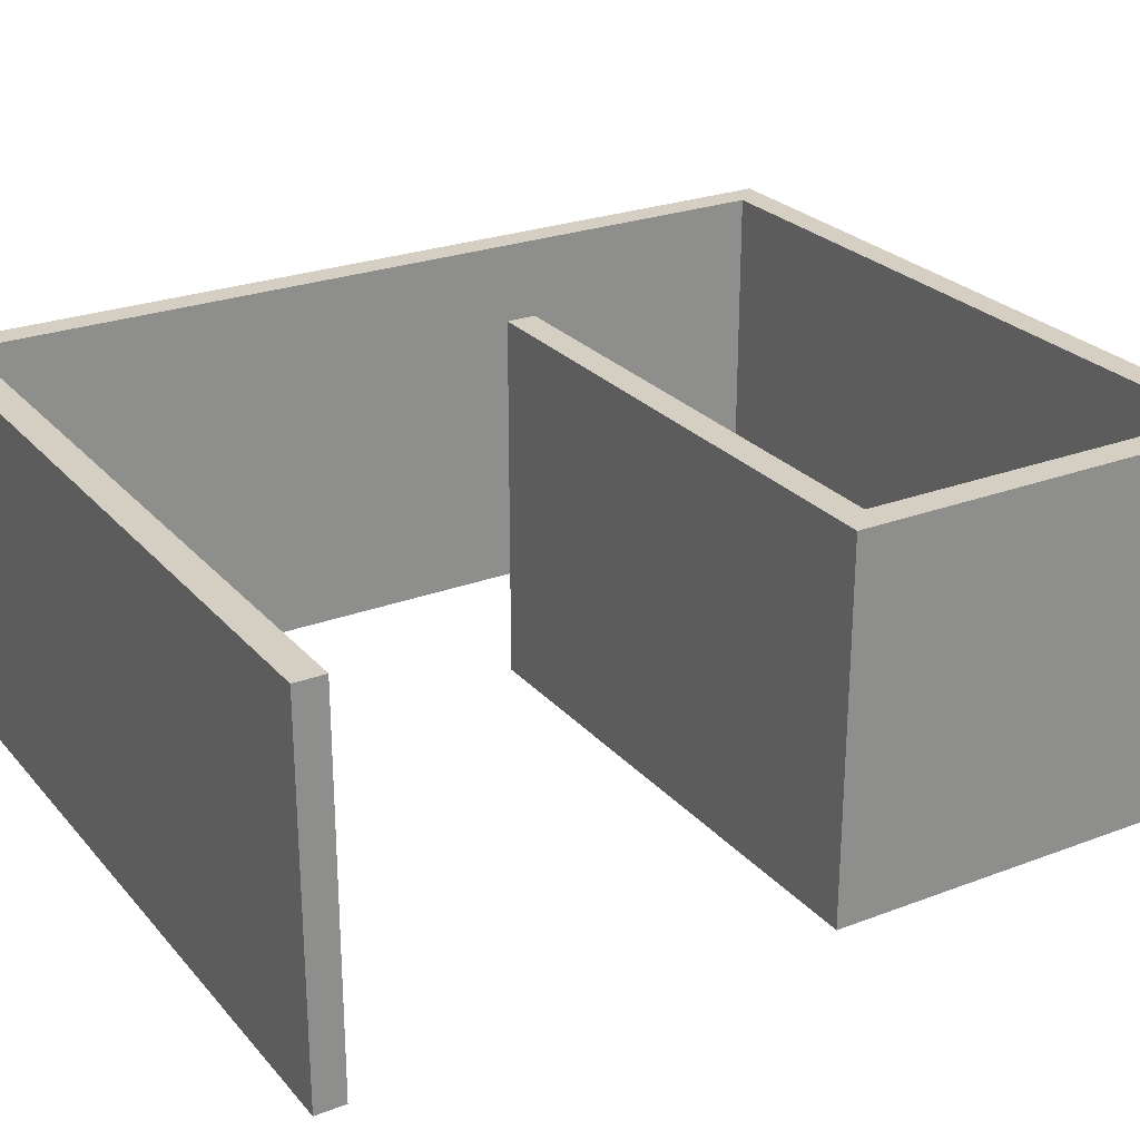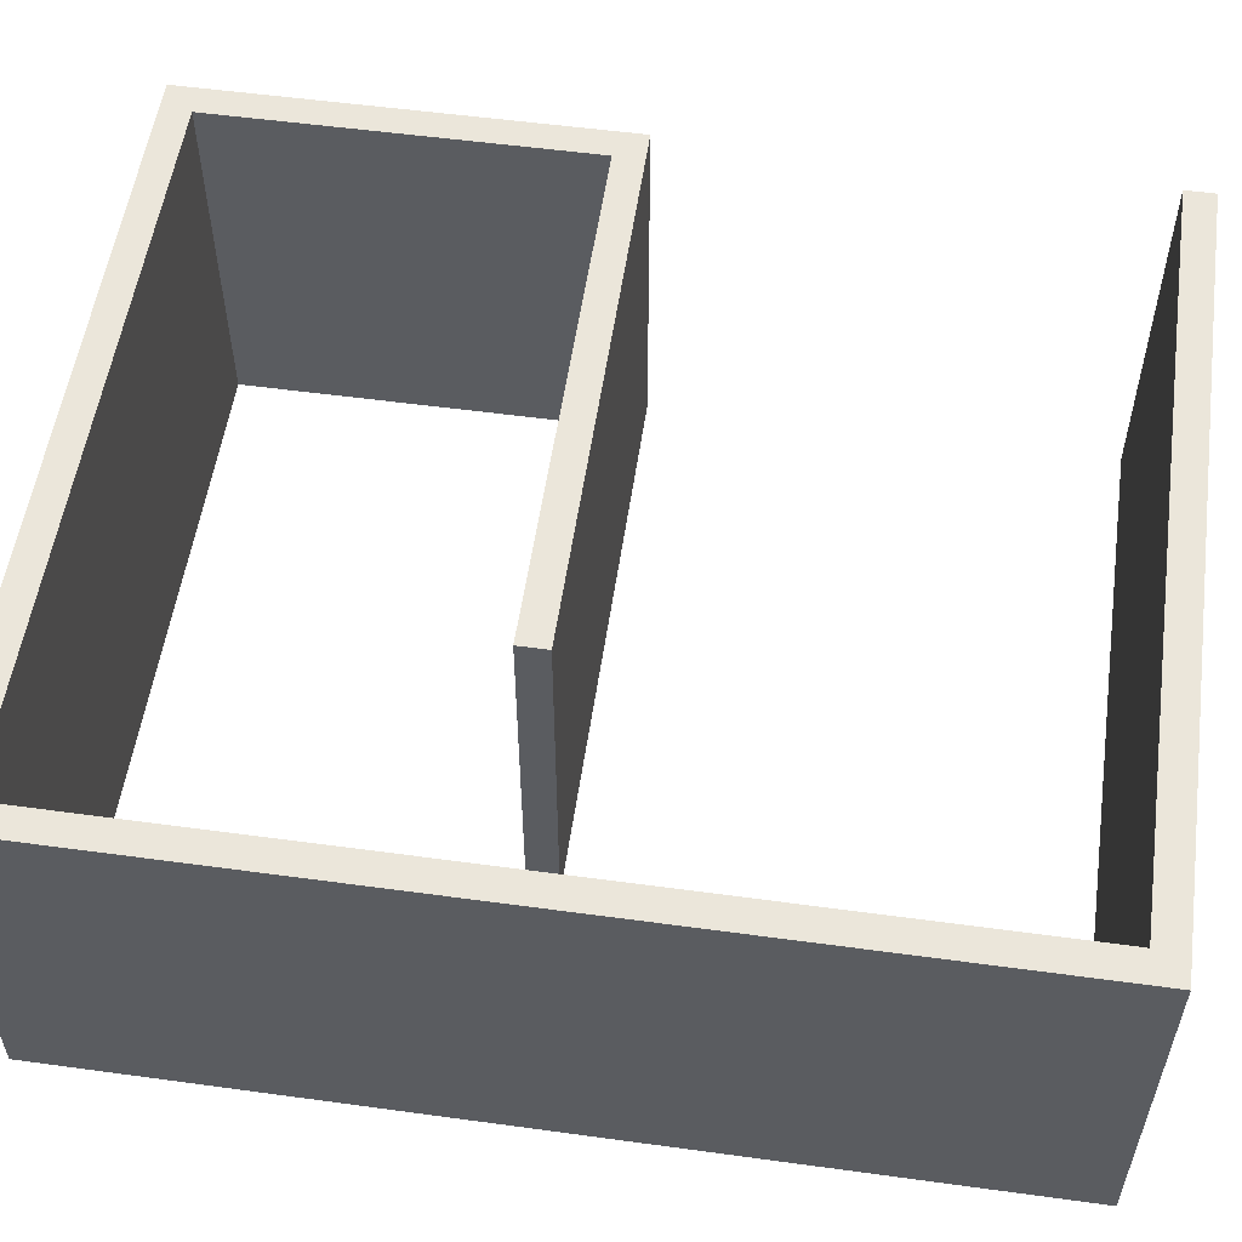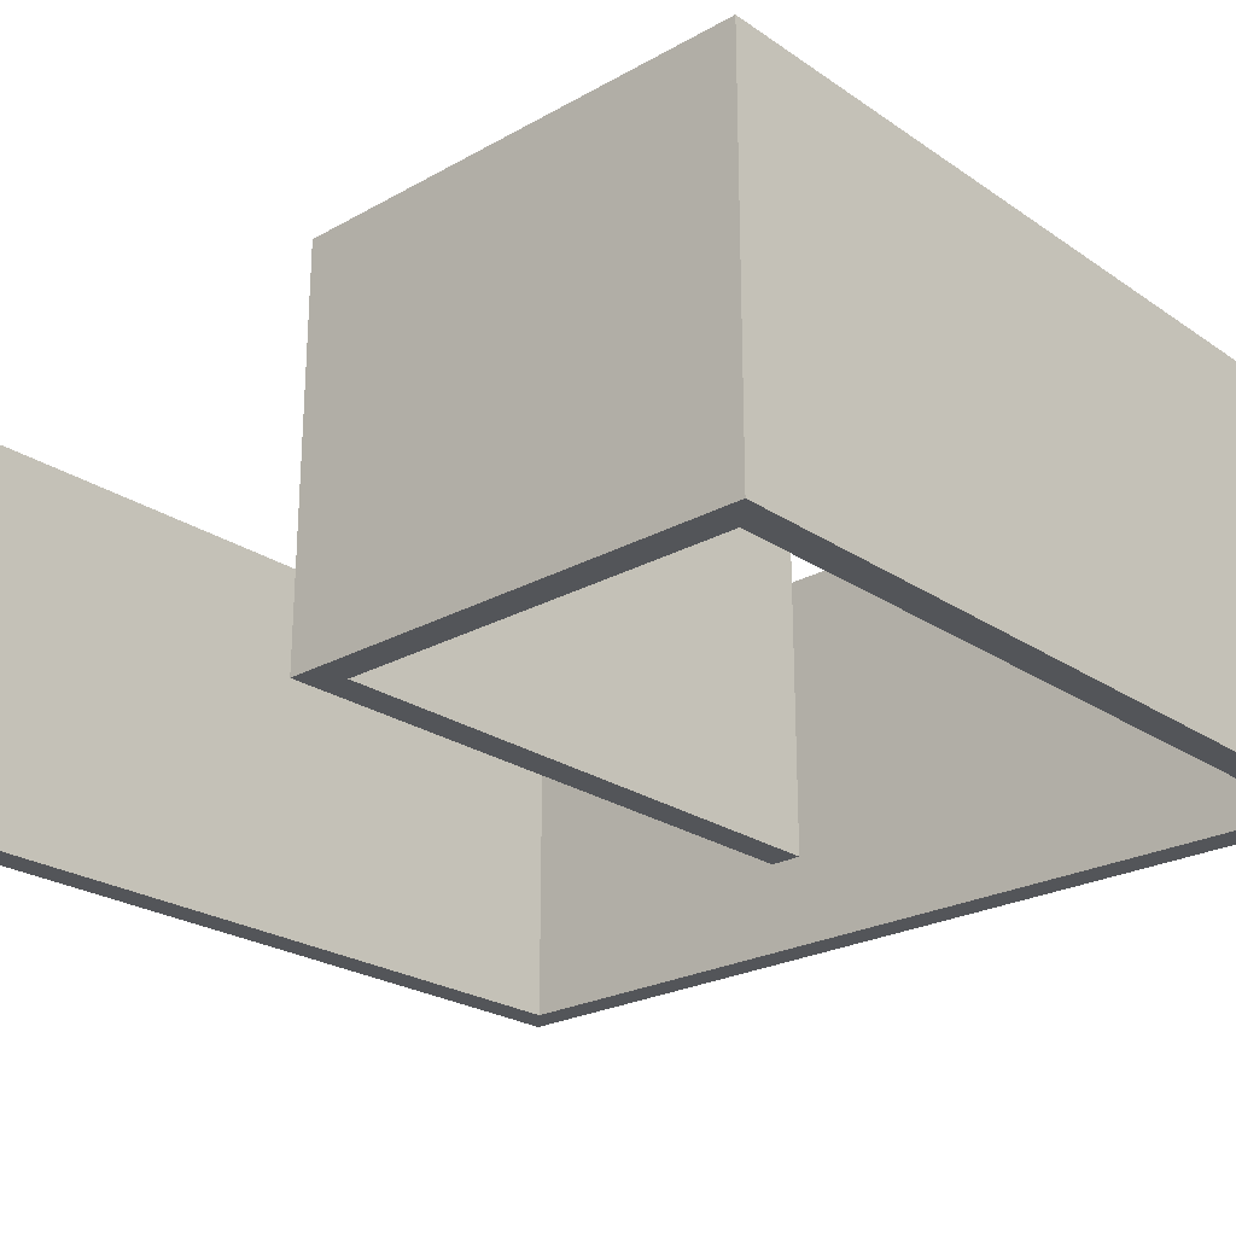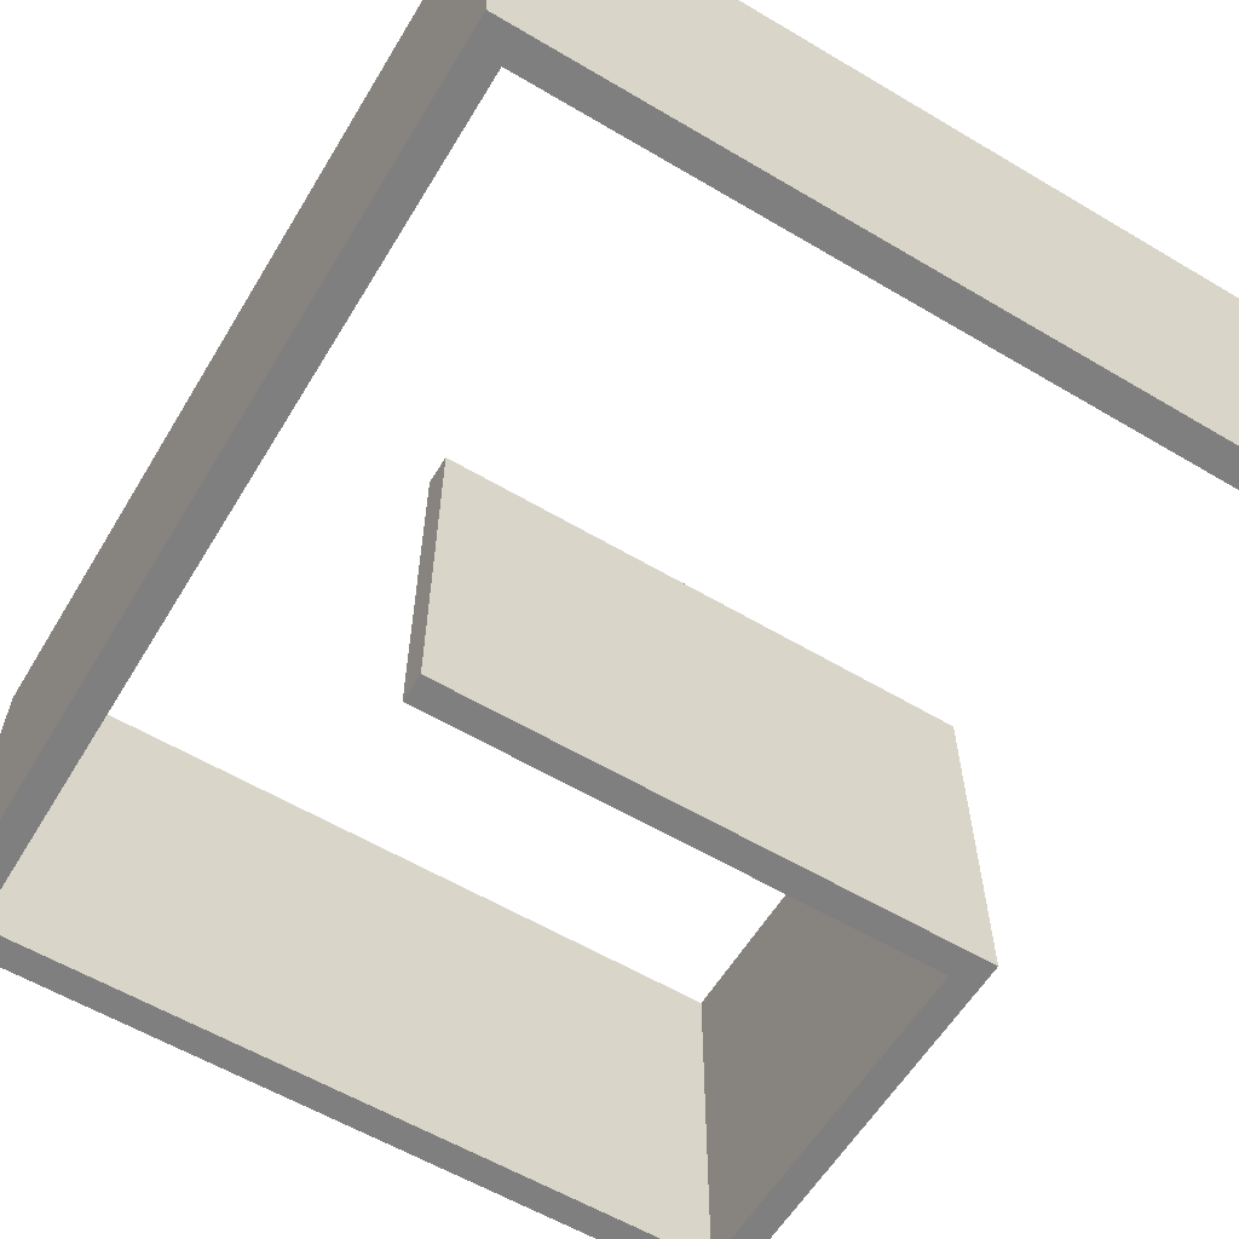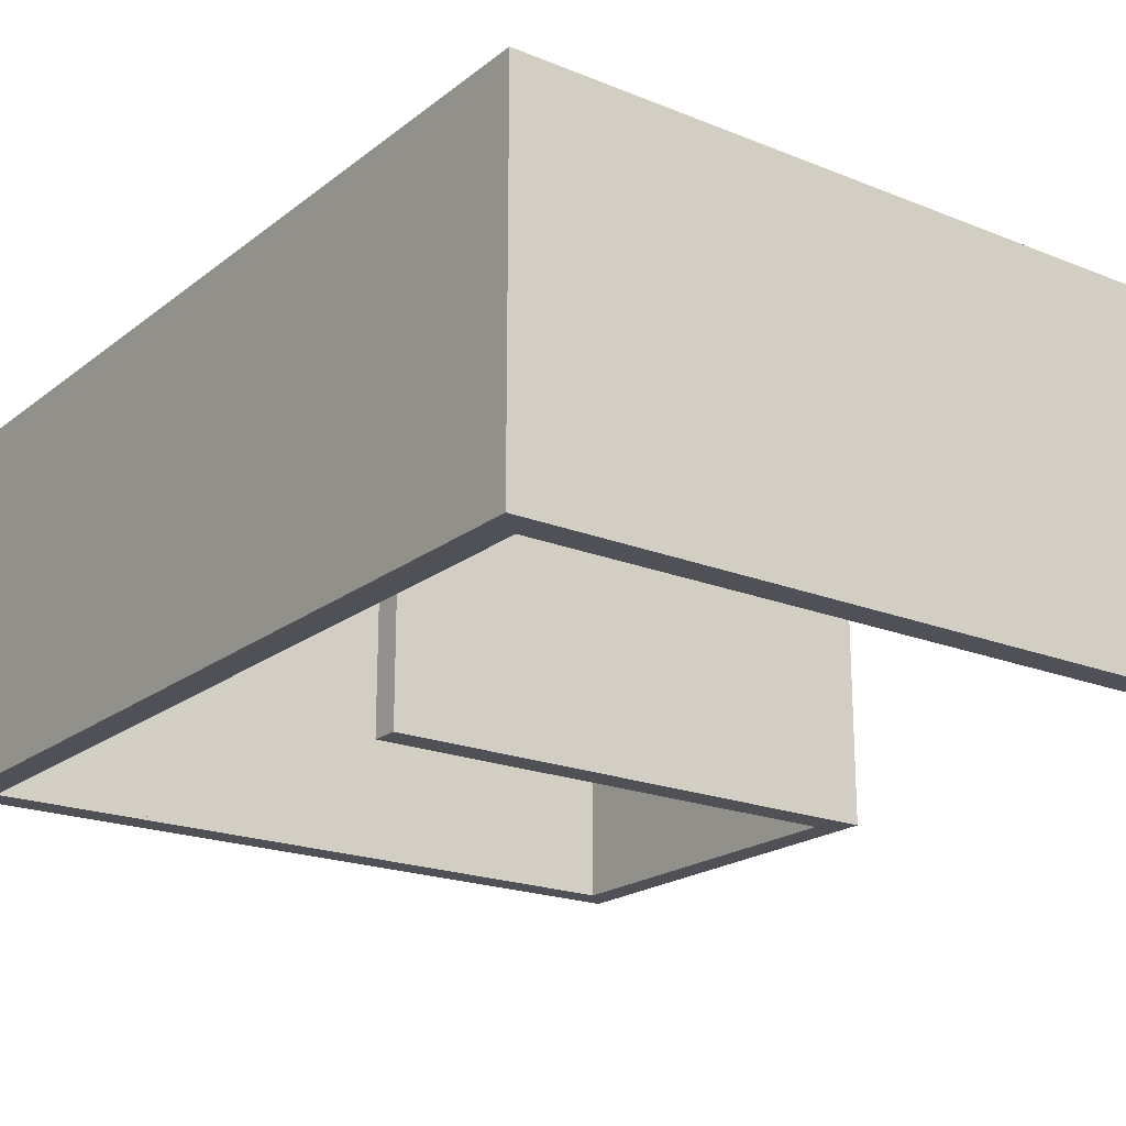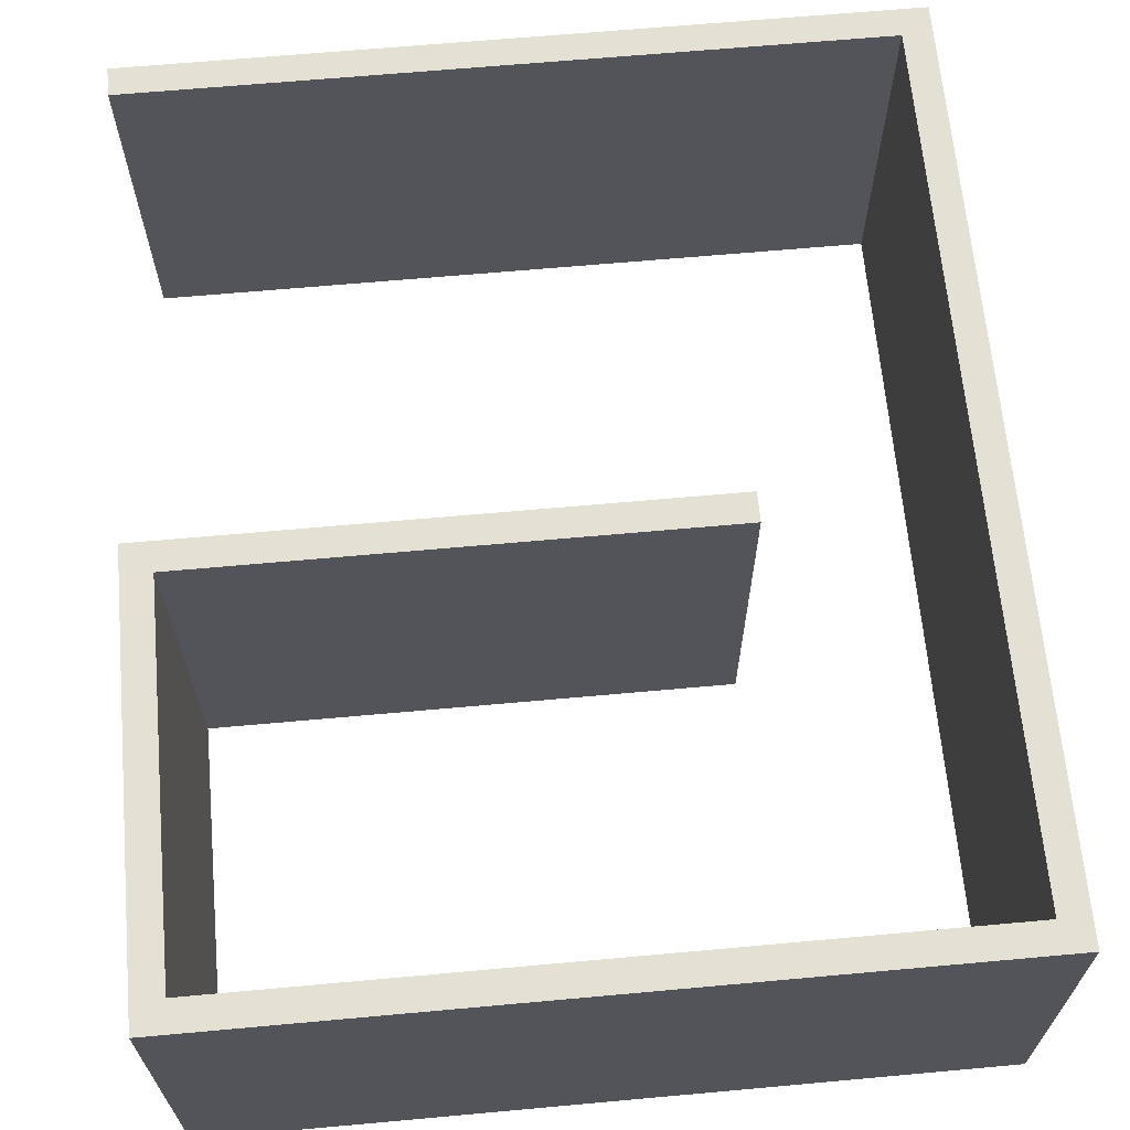
<metadata>
{"format":"obj","ext":"obj","renderer":"f3d","projection":"perspective","resolution":1024,"background":"white","views":[{"elev":25.7,"azim":58.9,"up":"+Y"},{"elev":54.9,"azim":-81.8,"up":"+Y"},{"elev":-24.3,"azim":132.3,"up":"+Y"},{"elev":-59.7,"azim":-31.2,"up":"+Y"},{"elev":-20.4,"azim":-36.2,"up":"+Y"},{"elev":65.5,"azim":174.8,"up":"+Y"}]}
</metadata>
<code>
v 52 0 -2
v 0 0 -2
v 0 25 -2
v 52 25 -2
v 52 0 27
v 52 0 -2
v 52 25 -2
v 52 25 27
v 15 0 27
v 52 0 27
v 52 25 27
v 15 25 27
v 15 0 25
v 15 0 27
v 15 25 27
v 15 25 25
v 50 0 25
v 15 0 25
v 15 25 25
v 50 25 25
v 50 0 0
v 50 0 25
v 50 25 25
v 50 25 0
v 2 0 0
v 50 0 0
v 50 25 0
v 2 25 0
v 2 0 58
v 2 0 0
v 2 25 0
v 2 25 58
v 52 0 58
v 2 0 58
v 2 25 58
v 52 25 58
v 52 0 60
v 52 0 58
v 52 25 58
v 52 25 60
v 0 0 60
v 52 0 60
v 52 25 60
v 0 25 60
v 0 0 -2
v 0 0 60
v 0 25 60
v 0 25 -2
v 0 25 -2
v 0 25 60
v 52 25 60
v 52 25 58
v 2 25 58
v 2 25 0
v 50 25 0
v 50 25 25
v 15 25 25
v 15 25 27
v 52 25 27
v 52 25 -2
v 0 0 60
v 0 0 -2
v 52 0 -2
v 52 0 27
v 15 0 27
v 15 0 25
v 50 0 25
v 50 0 0
v 2 0 0
v 2 0 58
v 52 0 58
v 52 0 60
v 52 0 -2
v 0 0 -2
v 0 0.25 -2
v 52 0.25 -2
v 52 0 27
v 52 0 -2
v 52 0.25 -2
v 52 0.25 27
v 15 0 27
v 52 0 27
v 52 0.25 27
v 15 0.25 27
v 15 0 25
v 15 0 27
v 15 0.25 27
v 15 0.25 25
v 50 0 25
v 15 0 25
v 15 0.25 25
v 50 0.25 25
v 50 0 0
v 50 0 25
v 50 0.25 25
v 50 0.25 0
v 2 0 0
v 50 0 0
v 50 0.25 0
v 2 0.25 0
v 2 0 58
v 2 0 0
v 2 0.25 0
v 2 0.25 58
v 52 0 58
v 2 0 58
v 2 0.25 58
v 52 0.25 58
v 52 0 60
v 52 0 58
v 52 0.25 58
v 52 0.25 60
v 0 0 60
v 52 0 60
v 52 0.25 60
v 0 0.25 60
v 0 0 -2
v 0 0 60
v 0 0.25 60
v 0 0.25 -2
v 0 0.25 -2
v 0 0.25 60
v 52 0.25 60
v 52 0.25 58
v 2 0.25 58
v 2 0.25 0
v 50 0.25 0
v 50 0.25 25
v 15 0.25 25
v 15 0.25 27
v 52 0.25 27
v 52 0.25 -2
v 0 0 60
v 0 0 -2
v 52 0 -2
v 52 0 27
v 15 0 27
v 15 0 25
v 50 0 25
v 50 0 0
v 2 0 0
v 2 0 58
v 52 0 58
v 52 0 60
g 7bf5404a-e313-11ea-9da0-54bf646e7e1f
f 1 2 4
f 4 2 3
g 7bf5675c-e313-11ea-8040-54bf646e7e1f
f 5 6 8
f 8 6 7
g 7bf5b578-e313-11ea-922a-54bf646e7e1f
f 9 10 12
f 12 10 11
g 7bf6039c-e313-11ea-9b08-54bf646e7e1f
f 13 14 16
f 16 14 15
g 7bf62aa8-e313-11ea-b2c4-54bf646e7e1f
f 17 18 20
f 20 18 19
g 7bf678b4-e313-11ea-a636-54bf646e7e1f
f 21 22 24
f 24 22 23
g 7bf69fcc-e313-11ea-832a-54bf646e7e1f
f 25 26 28
f 28 26 27
g 7bf6edd8-e313-11ea-9b4b-54bf646e7e1f
f 29 30 32
f 32 30 31
g 7bf73c0c-e313-11ea-8e94-54bf646e7e1f
f 33 34 36
f 36 34 35
g 7bf7631e-e313-11ea-a43e-54bf646e7e1f
f 37 38 40
f 40 38 39
g 7bf7b11a-e313-11ea-a291-54bf646e7e1f
f 41 42 44
f 44 42 43
g 7bf7ff54-e313-11ea-bea6-54bf646e7e1f
f 45 46 48
f 48 46 47
g 7bf87478-e313-11ea-8c2b-54bf646e7e1f
f 50 54 49
f 49 54 55
f 49 55 60
f 60 55 56
f 60 56 59
f 59 56 58
f 58 56 57
f 54 50 53
f 53 50 51
f 53 51 52
g 7bf8c28a-e313-11ea-b4b0-54bf646e7e1f
f 62 69 61
f 61 69 70
f 61 70 72
f 72 70 71
f 62 63 69
f 69 63 68
f 68 63 64
f 68 64 67
f 67 64 65
f 67 65 66
g 7c23ca28-e313-11ea-8d2b-54bf646e7e1f
f 73 74 76
f 76 74 75
g 7c243f3a-e313-11ea-915e-54bf646e7e1f
f 77 78 80
f 80 78 79
g 7c24b46e-e313-11ea-8928-54bf646e7e1f
f 81 82 84
f 84 82 83
g 7c25299a-e313-11ea-8f2c-54bf646e7e1f
f 85 86 88
f 88 86 87
g 7c259eca-e313-11ea-b804-54bf646e7e1f
f 89 90 92
f 92 90 91
g 7c2613f4-e313-11ea-a25d-54bf646e7e1f
f 93 94 96
f 96 94 95
g 7c26b02c-e313-11ea-9ca1-54bf646e7e1f
f 97 98 100
f 100 98 99
g 7c272562-e313-11ea-9df9-54bf646e7e1f
f 101 102 104
f 104 102 103
g 7c279a92-e313-11ea-867a-54bf646e7e1f
f 105 106 108
f 108 106 107
g 7c2836ca-e313-11ea-8b1c-54bf646e7e1f
f 109 110 112
f 112 110 111
g 7c28d306-e313-11ea-a044-54bf646e7e1f
f 113 114 116
f 116 114 115
g 7c296f28-e313-11ea-a1d1-54bf646e7e1f
f 117 118 120
f 120 118 119
g 7c29e478-e313-11ea-ba5f-54bf646e7e1f
f 122 126 121
f 121 126 127
f 121 127 132
f 132 127 128
f 132 128 131
f 131 128 130
f 130 128 129
f 126 122 125
f 125 122 123
f 125 123 124
g 7c2aceba-e313-11ea-817b-54bf646e7e1f
f 134 141 133
f 133 141 142
f 133 142 144
f 144 142 143
f 134 135 141
f 141 135 140
f 140 135 136
f 140 136 139
f 139 136 137
f 139 137 138

</code>
